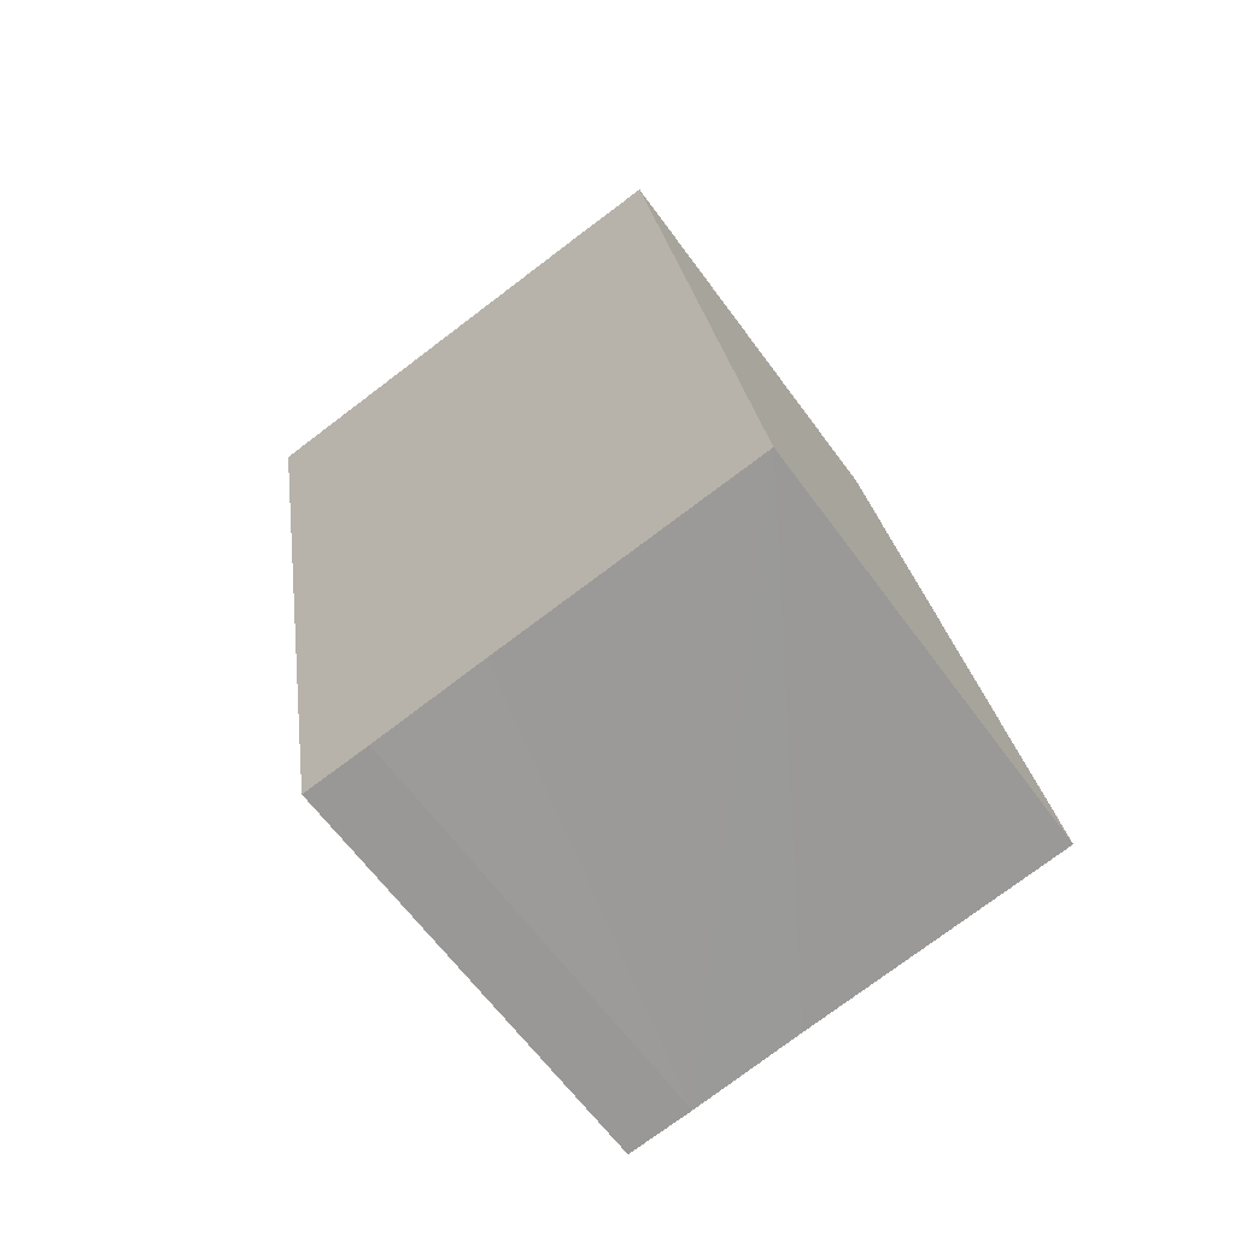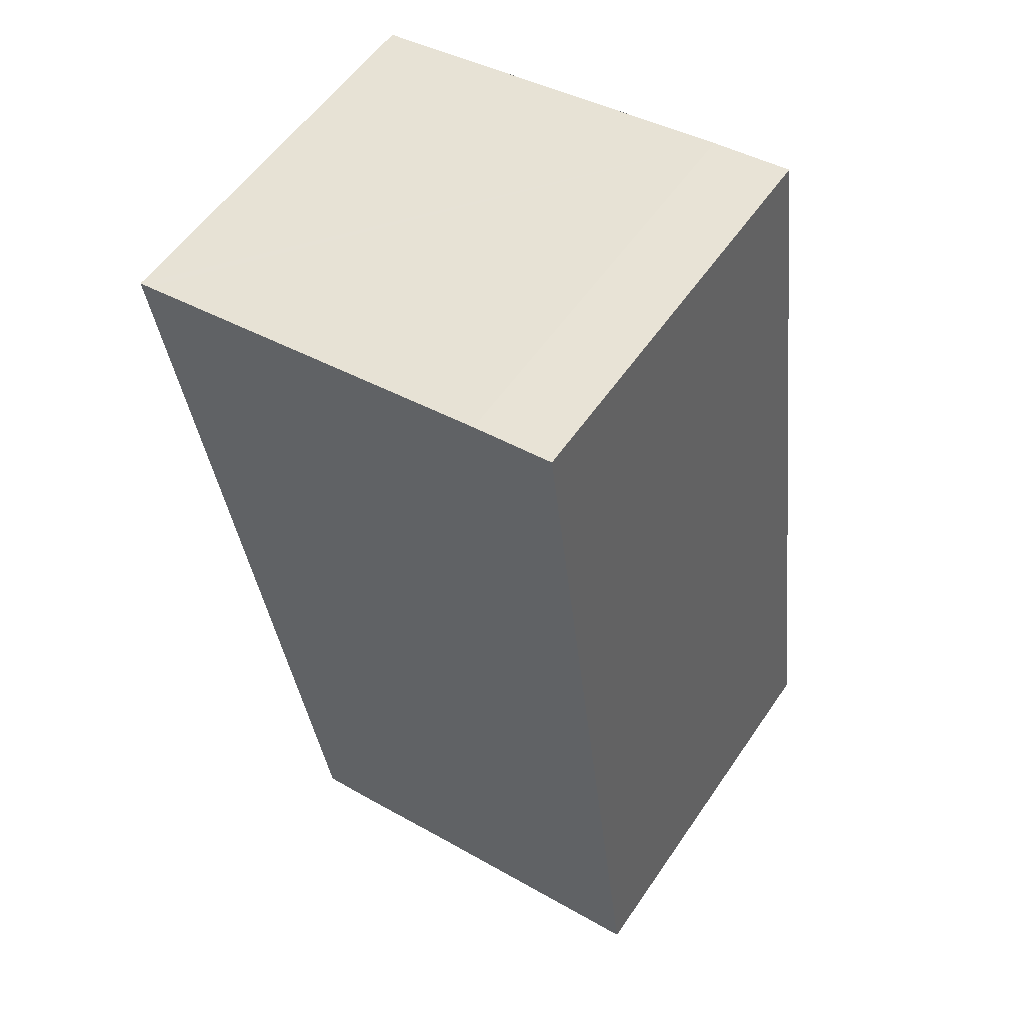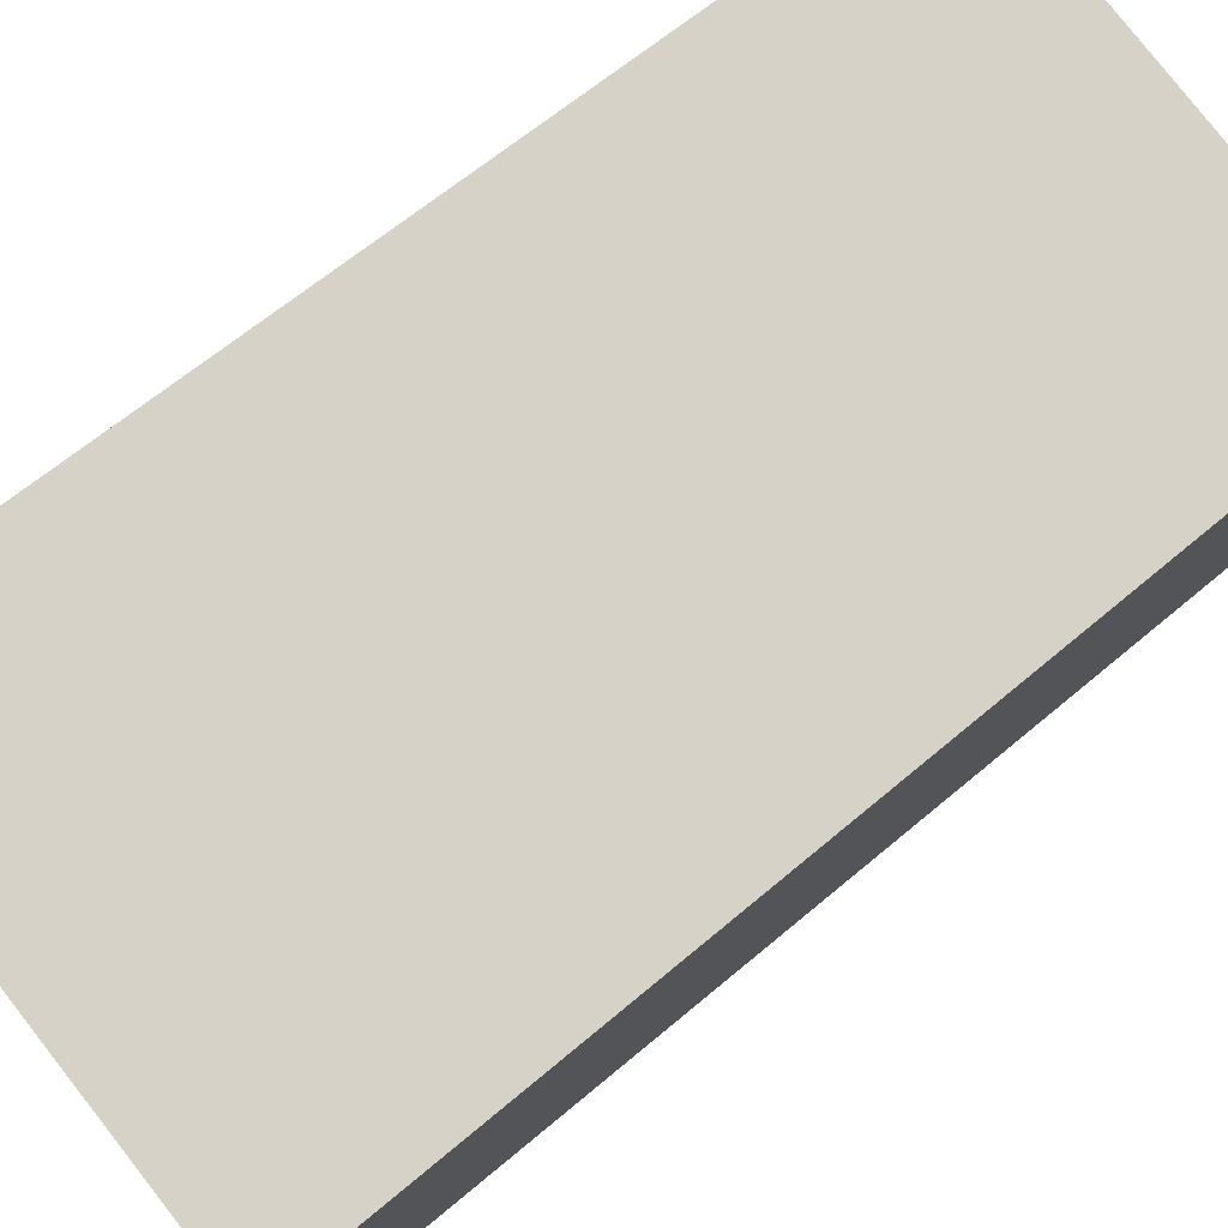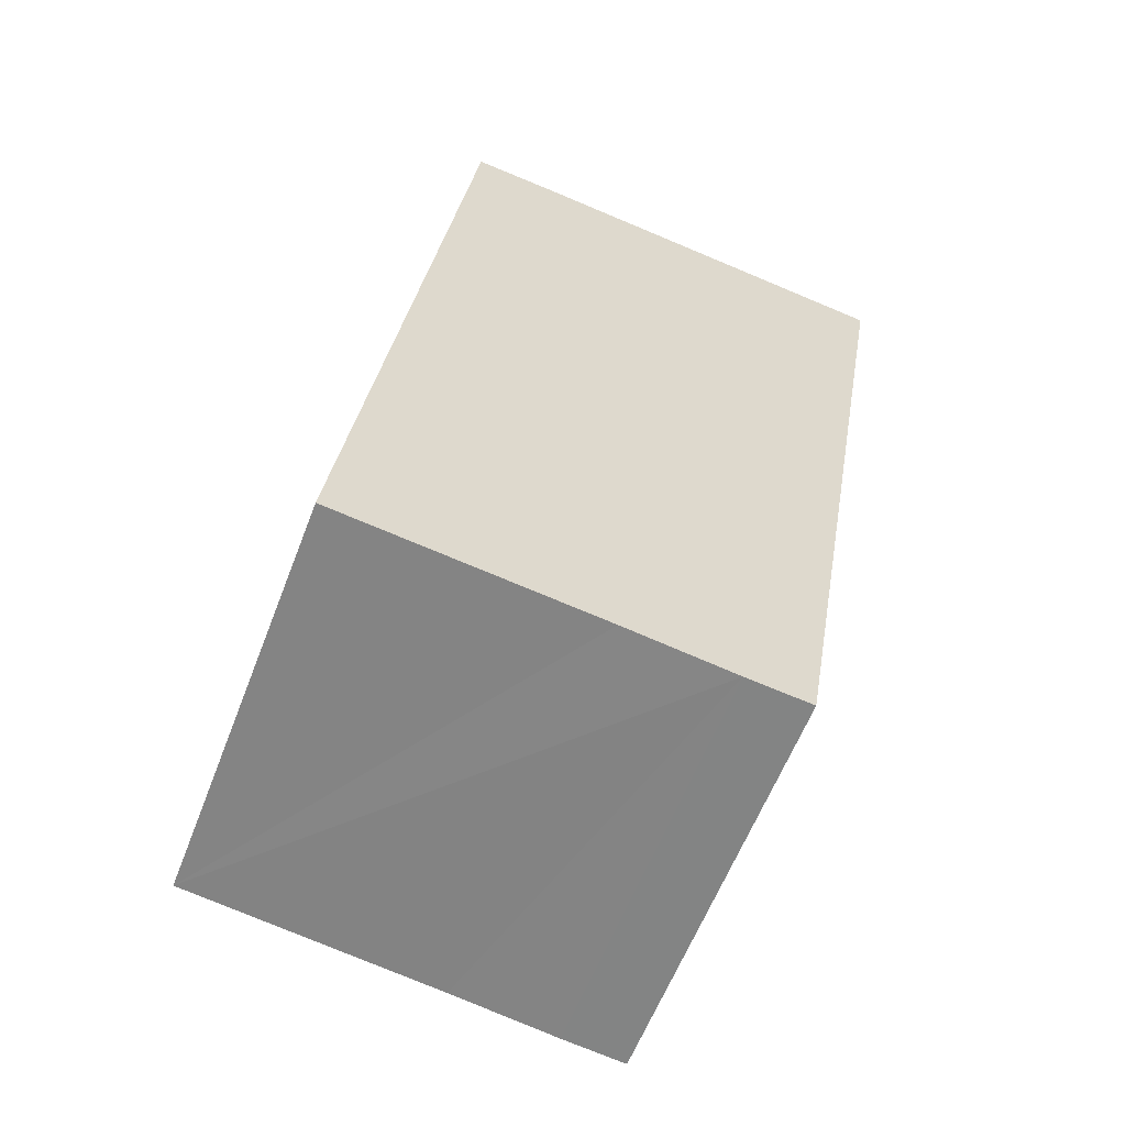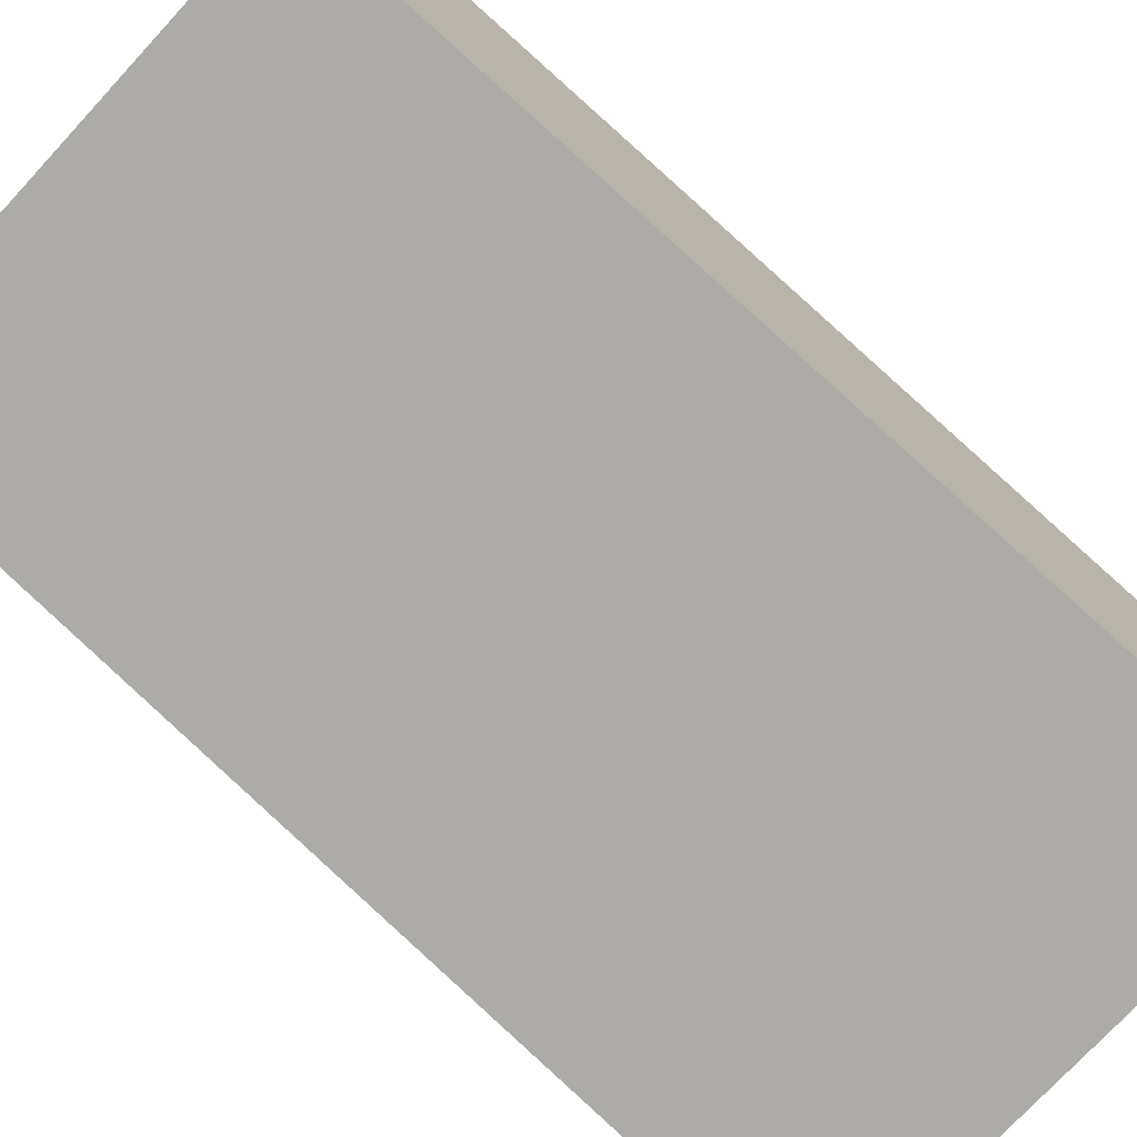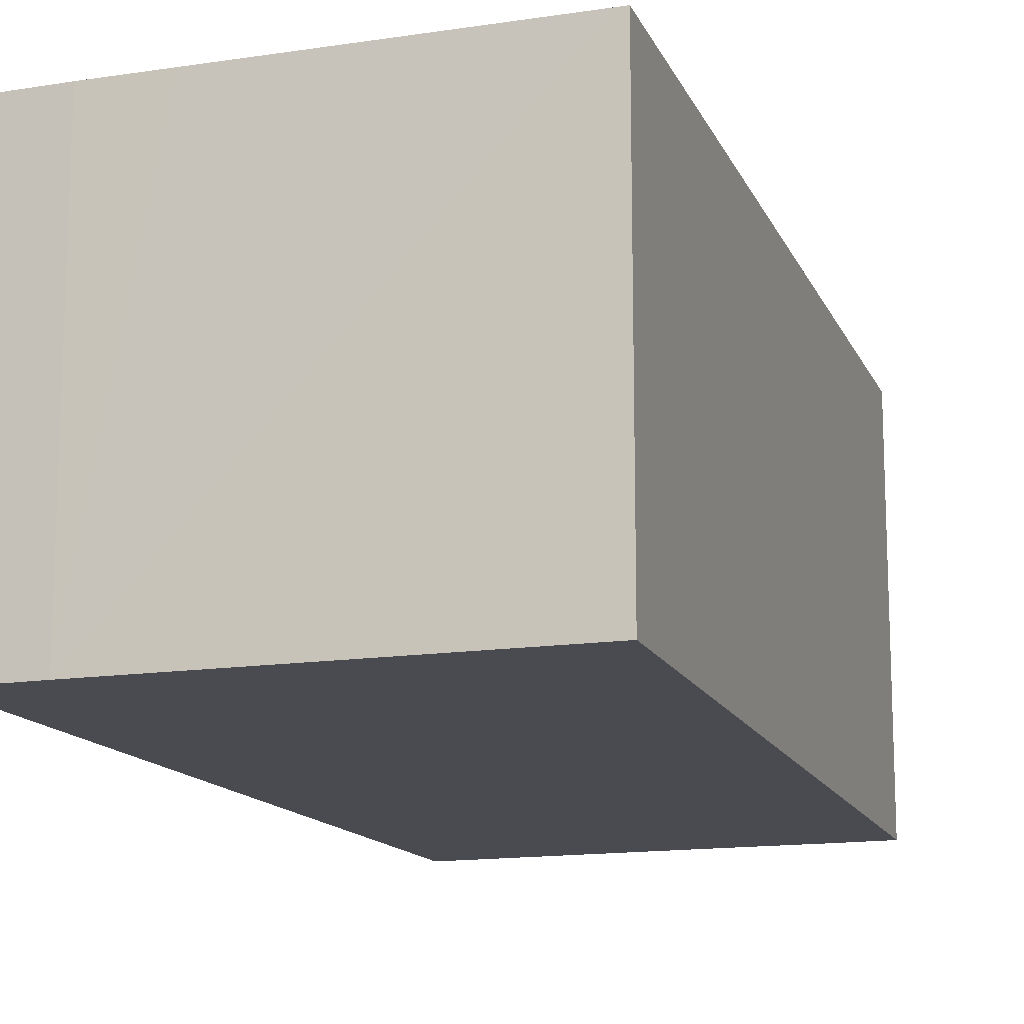
<metadata>
{"format":"obj","ext":"obj","renderer":"f3d","projection":"perspective","resolution":1024,"background":"white","views":[{"elev":-64.0,"azim":-143.9,"up":"+Z"},{"elev":55.7,"azim":-146.2,"up":"+Z"},{"elev":78.1,"azim":60.4,"up":"+Y"},{"elev":-59.7,"azim":-20.9,"up":"+Z"},{"elev":-76.4,"azim":-124.7,"up":"+Y"},{"elev":-14.5,"azim":27.0,"up":"+Y"}]}
</metadata>
<code>
v  4.967 5.6 -0.719
v  7.303 5.6 7.793
v  5.83 5.6 -0.829
v  3.501 5.6 -0.49
v  2.152 5.6 -0.301
v  0 5.6 3.429e-16
v  1.498 5.6 12
v  7.86 5.6 11.06
v  7.713 5.6 11.08
v  3.643 5.6 11.7
v  2.607 5.6 11.86
v  5.83 5.076e-17 -0.829
v  4.967 4.403e-17 -0.719
v  3.501 3e-17 -0.49
v  0 0 0
v  2.152 1.843e-17 -0.301
v  1.498 -7.347e-16 12
v  2.607 -7.26e-16 11.86
v  7.86 -6.77e-16 11.06
v  3.643 -7.164e-16 11.7
v  7.713 -6.784e-16 11.08
v  7.303 -4.772e-16 7.793
g defaultobject
f 1 2 3
f 2 1 4
f 2 4 5
f 2 5 6
f 2 6 7
f 2 7 8
f 8 7 9
f 9 7 10
f 10 7 11
f 12 1 3
f 1 12 13
f 13 4 1
f 4 13 5
f 5 13 6
f 6 13 14
f 6 14 15
f 15 14 16
f 15 7 6
f 7 15 17
f 17 11 7
f 11 17 18
f 18 10 11
f 10 18 9
f 9 18 8
f 8 18 19
f 19 18 20
f 19 20 21
f 2 12 3
f 12 2 8
f 12 8 22
f 22 8 19
f 22 13 12
f 13 22 14
f 14 22 16
f 16 22 15
f 15 22 17
f 17 22 19
f 17 19 21
f 17 21 20
f 17 20 18

</code>
